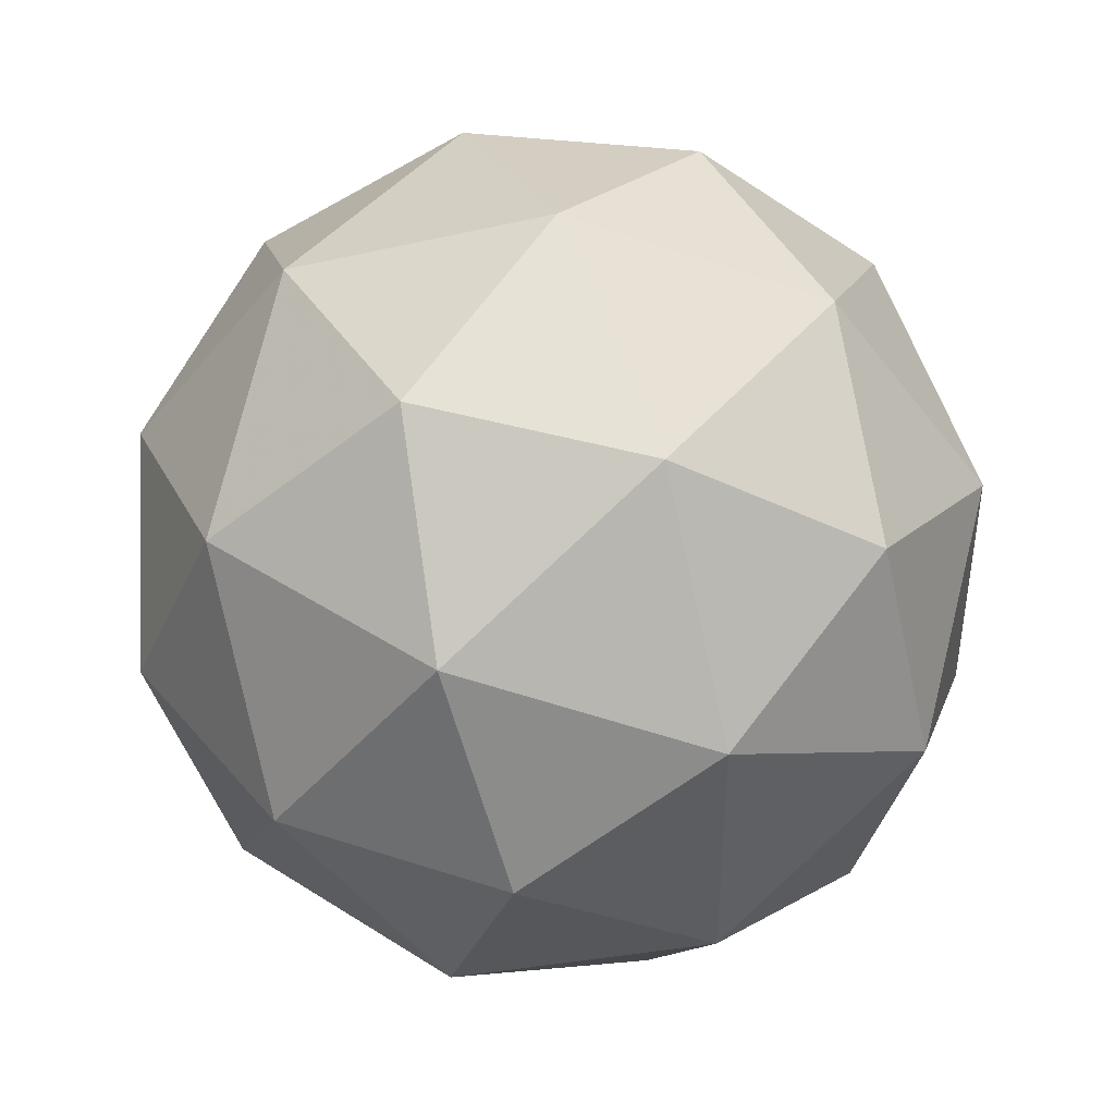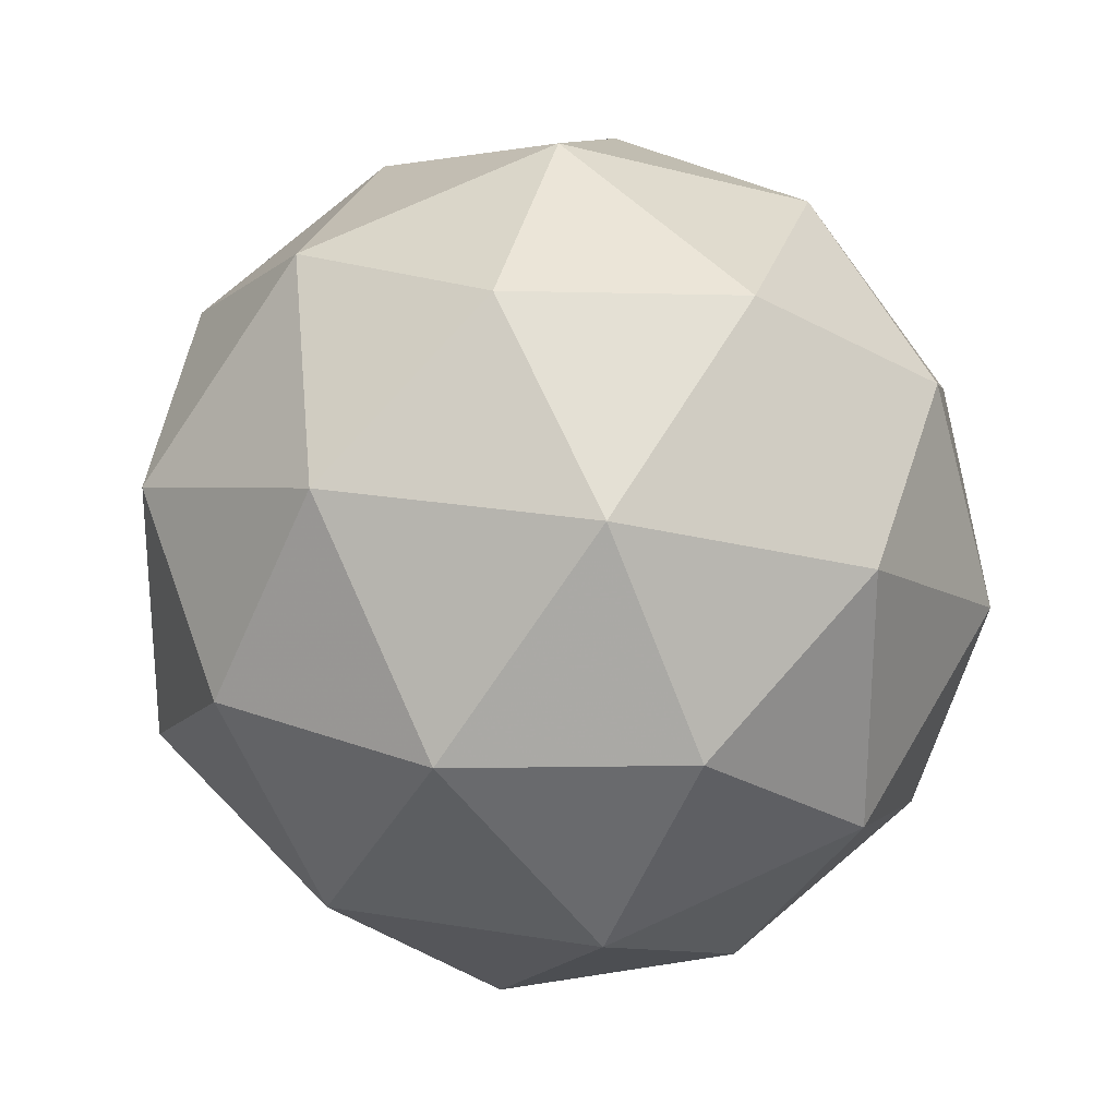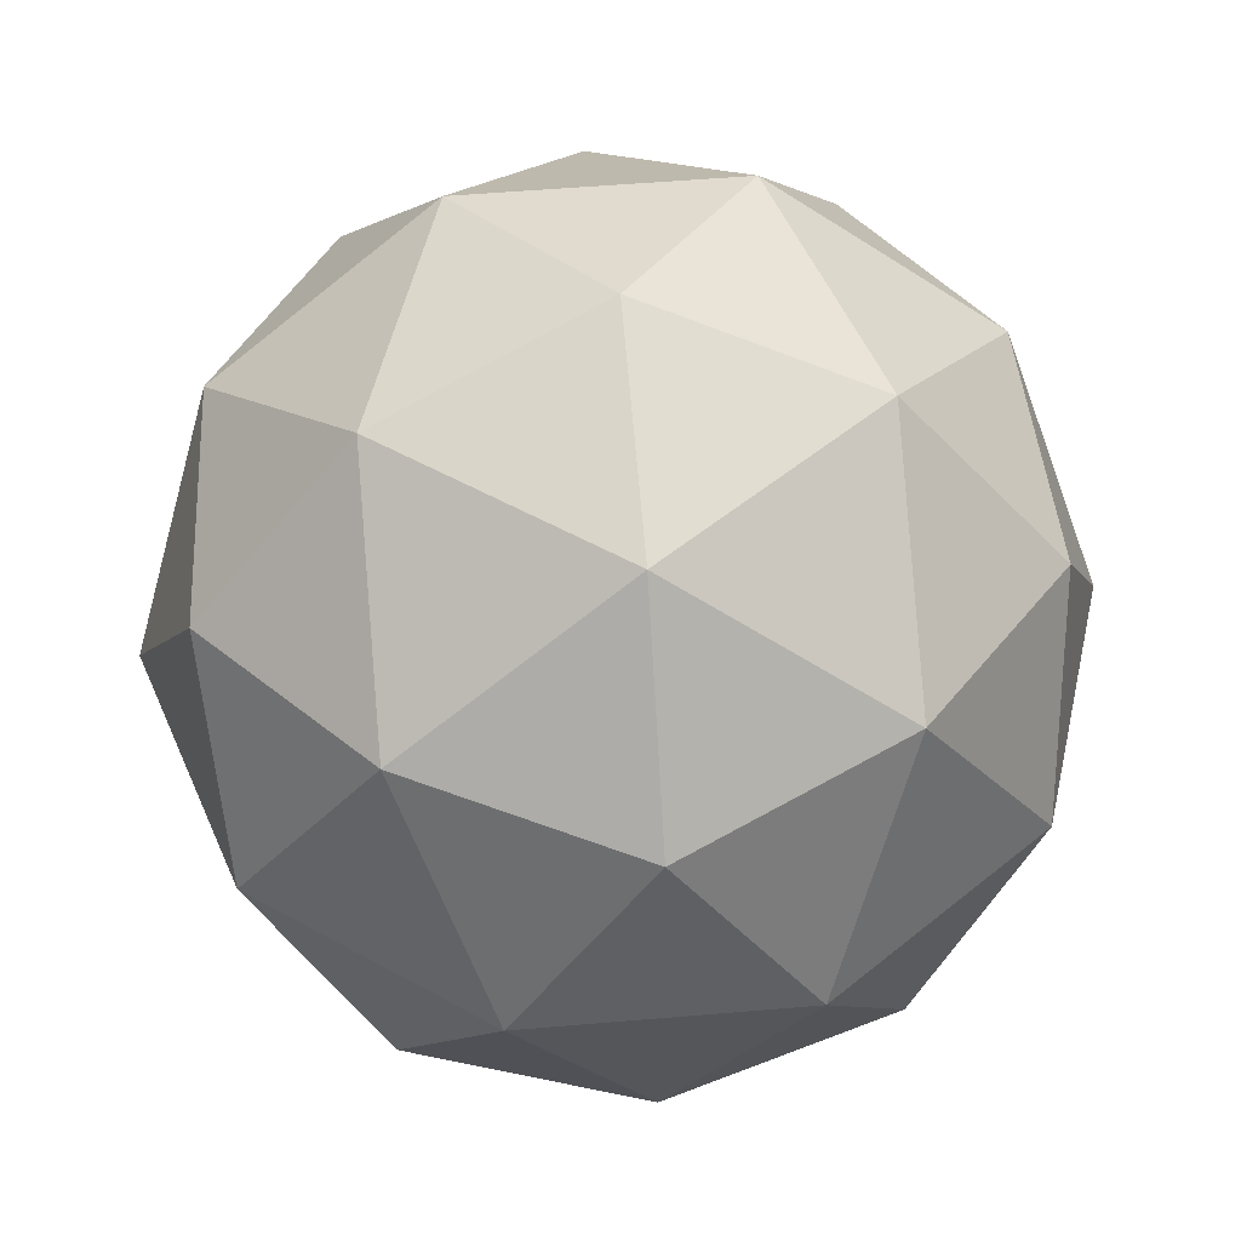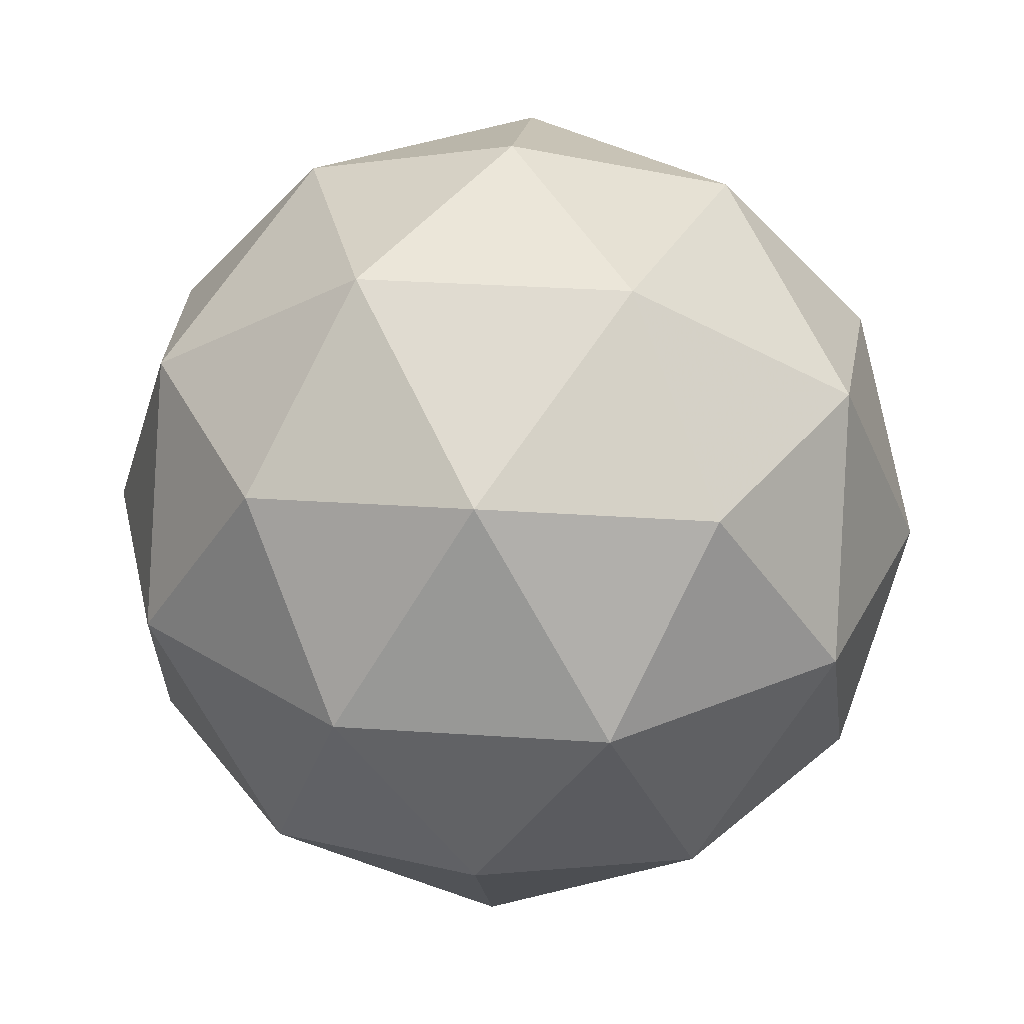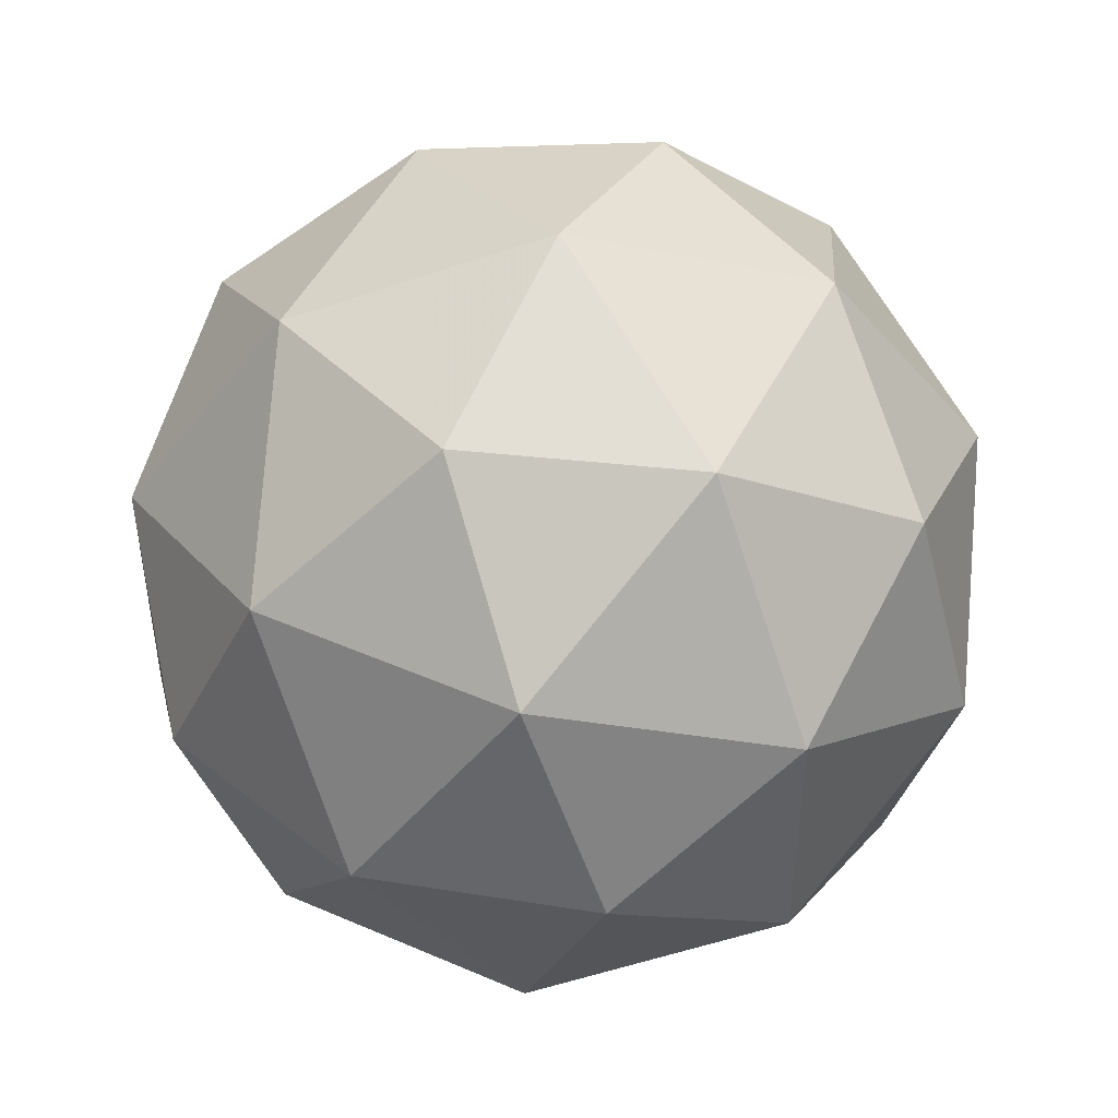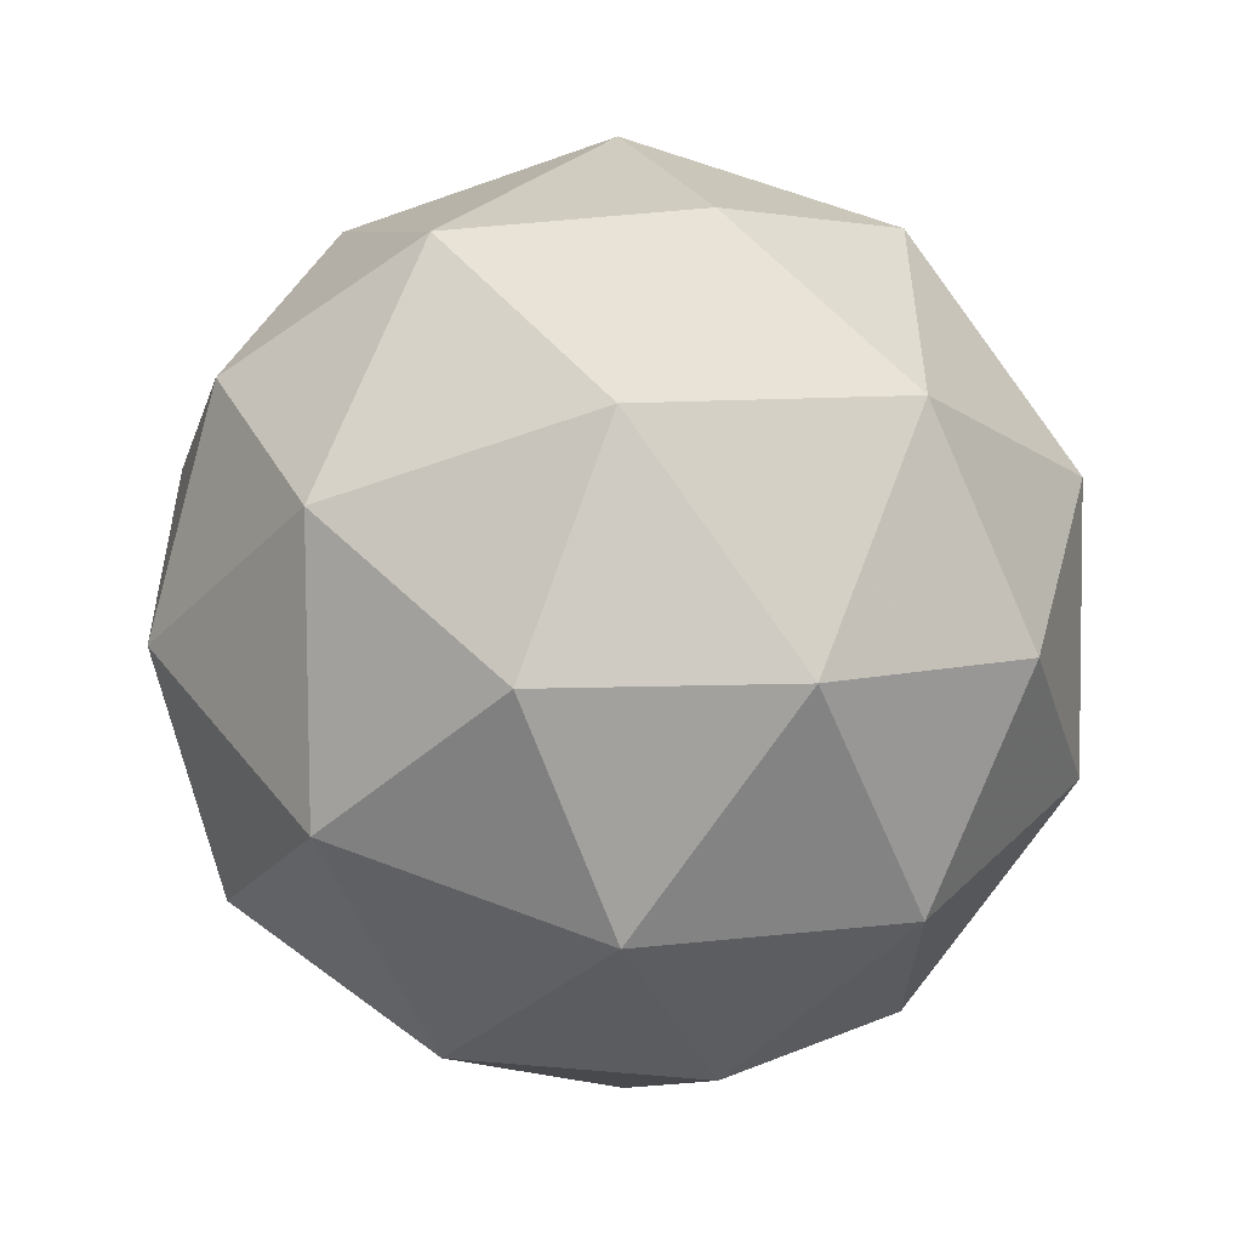
<metadata>
{"format":"obj","ext":"obj","renderer":"f3d","projection":"perspective","resolution":1024,"background":"white","views":[{"elev":44.4,"azim":5.2,"up":"+Z"},{"elev":25.9,"azim":-17.1,"up":"+Z"},{"elev":53.2,"azim":84.8,"up":"+Y"},{"elev":31.5,"azim":131.5,"up":"+Y"},{"elev":48.0,"azim":174.3,"up":"+Z"},{"elev":-53.0,"azim":-10.4,"up":"+Z"}]}
</metadata>
<code>
g IL1DR_IL2DR-i12-g94-s2047
v -5561 6331 410.2
v -5472 6363 475.1
v -5595 6363 515.2
v -5409 6447 520.6
v -5383 6431 410.2
v -5672 6363 410.2
v -5595 6363 305.2
v -5472 6363 345.4
v -5362 6541 475.1
v -5619 6447 588.9
v -5506 6431 580.1
v -5561 6541 620.2
v -5749 6447 410.2
v -5706 6431 515.2
v -5761 6541 475.1
v -5619 6447 231.6
v -5706 6431 305.2
v -5685 6541 240.4
v -5409 6447 299.8
v -5506 6431 240.4
v -5438 6541 240.4
v -5438 6541 580.1
v -5685 6541 580.1
v -5761 6541 345.4
v -5561 6541 200.2
v -5362 6541 345.4
v -5503 6635 588.9
v -5417 6652 515.2
v -5527 6720 515.2
v -5713 6635 520.6
v -5616 6652 580.1
v -5651 6720 475.1
v -5713 6635 299.8
v -5740 6652 410.2
v -5651 6720 345.4
v -5503 6635 231.6
v -5616 6652 240.4
v -5527 6720 305.2
v -5373 6635 410.2
v -5417 6652 305.2
v -5451 6720 410.2
v -5561 6751 410.2
f 1 2 3
f 4 2 5
f 1 3 6
f 1 6 7
f 1 7 8
f 4 5 9
f 10 11 12
f 13 14 15
f 16 17 18
f 19 20 21
f 4 9 22
f 10 12 23
f 13 15 24
f 16 18 25
f 19 21 26
f 27 28 29
f 30 31 32
f 33 34 35
f 36 37 38
f 39 40 41
f 41 38 42
f 41 40 38
f 40 36 38
f 38 35 42
f 38 37 35
f 37 33 35
f 35 32 42
f 35 34 32
f 34 30 32
f 32 29 42
f 32 31 29
f 31 27 29
f 29 41 42
f 29 28 41
f 28 39 41
f 26 40 39
f 26 21 40
f 21 36 40
f 25 37 36
f 25 18 37
f 18 33 37
f 24 34 33
f 24 15 34
f 15 30 34
f 23 31 30
f 23 12 31
f 12 27 31
f 22 28 27
f 22 9 28
f 9 39 28
f 21 25 36
f 21 20 25
f 20 16 25
f 18 24 33
f 18 17 24
f 17 13 24
f 15 23 30
f 15 14 23
f 14 10 23
f 12 22 27
f 12 11 22
f 11 4 22
f 9 26 39
f 9 5 26
f 5 19 26
f 8 20 19
f 8 7 20
f 7 16 20
f 7 17 16
f 7 6 17
f 6 13 17
f 6 14 13
f 6 3 14
f 3 10 14
f 5 8 19
f 5 2 8
f 2 1 8
f 3 11 10
f 3 2 11
f 2 4 11
f 2 4 11

</code>
